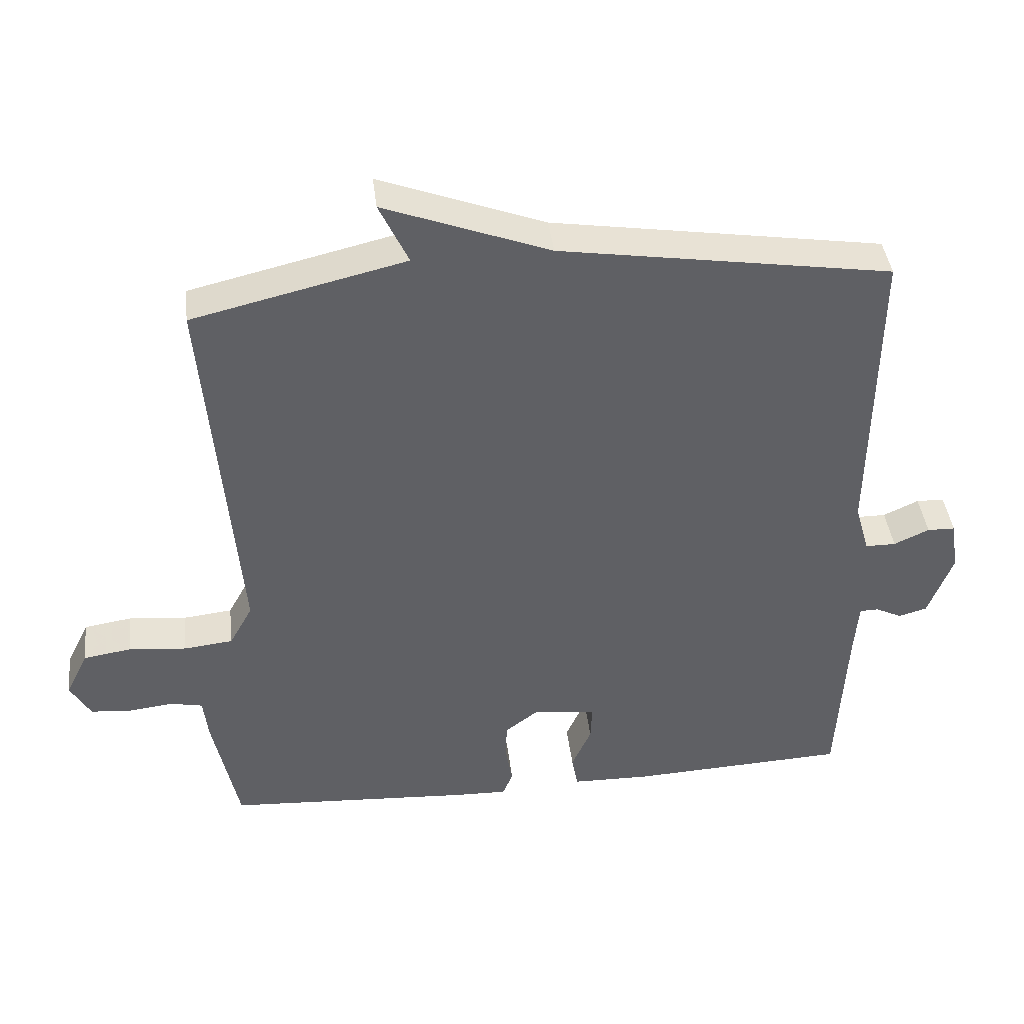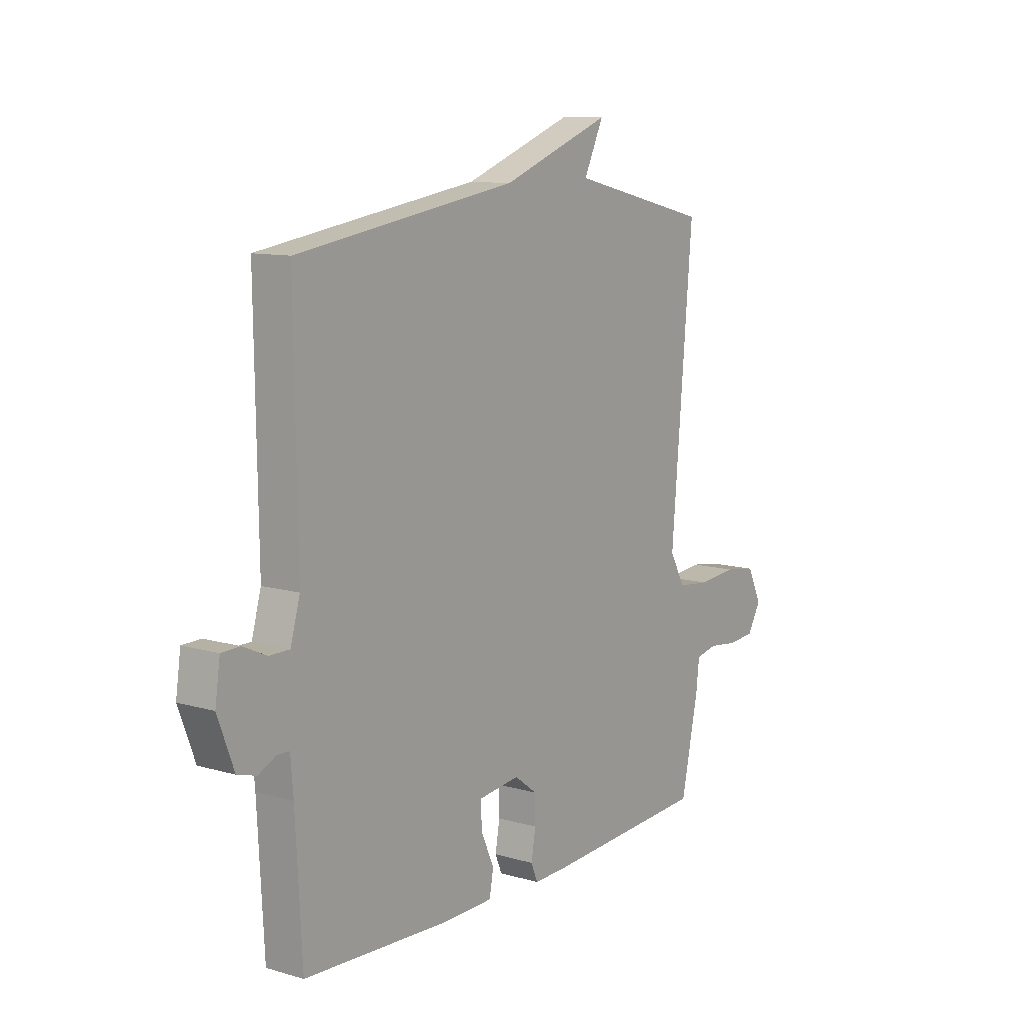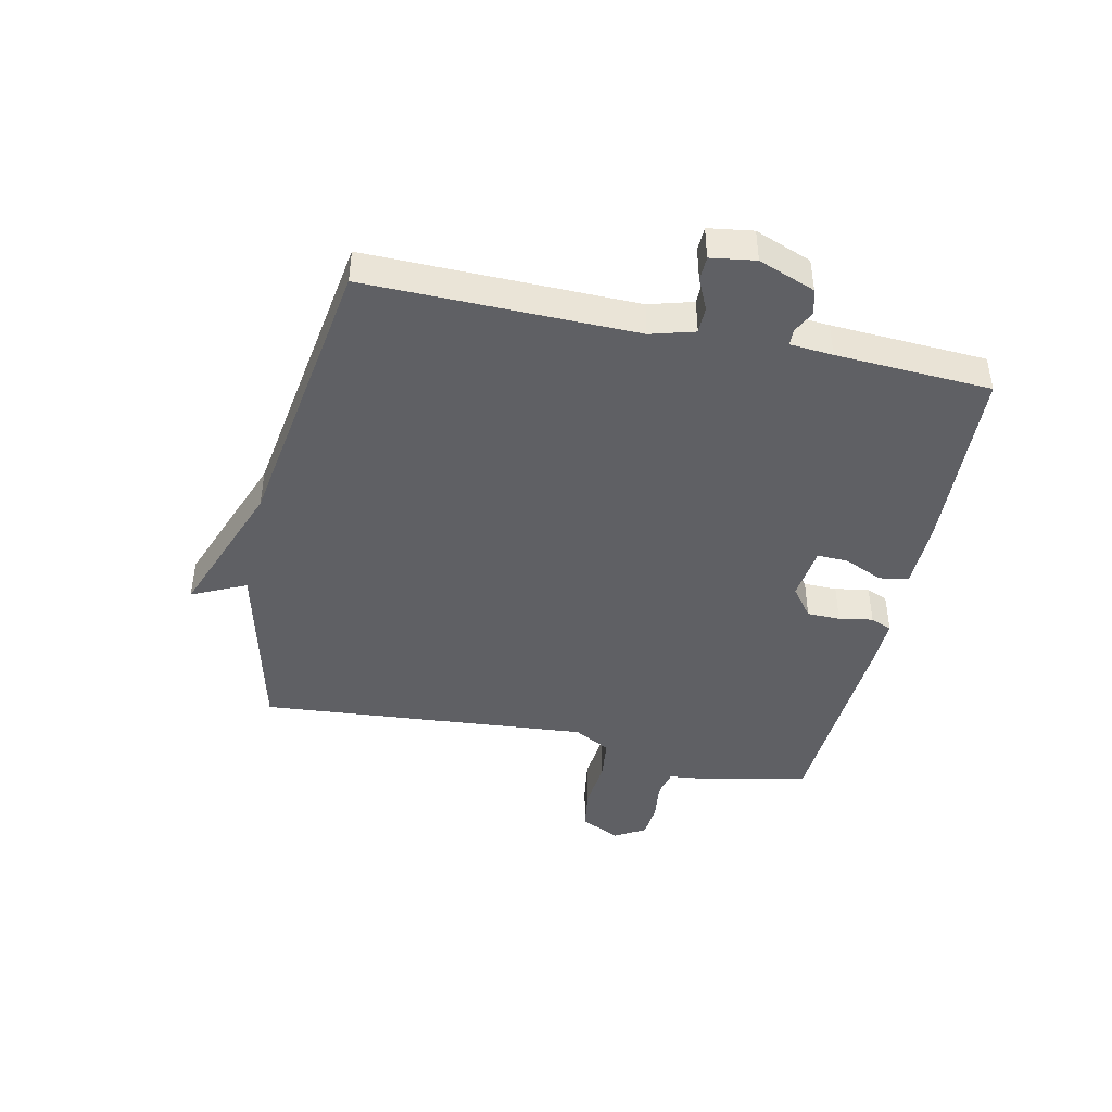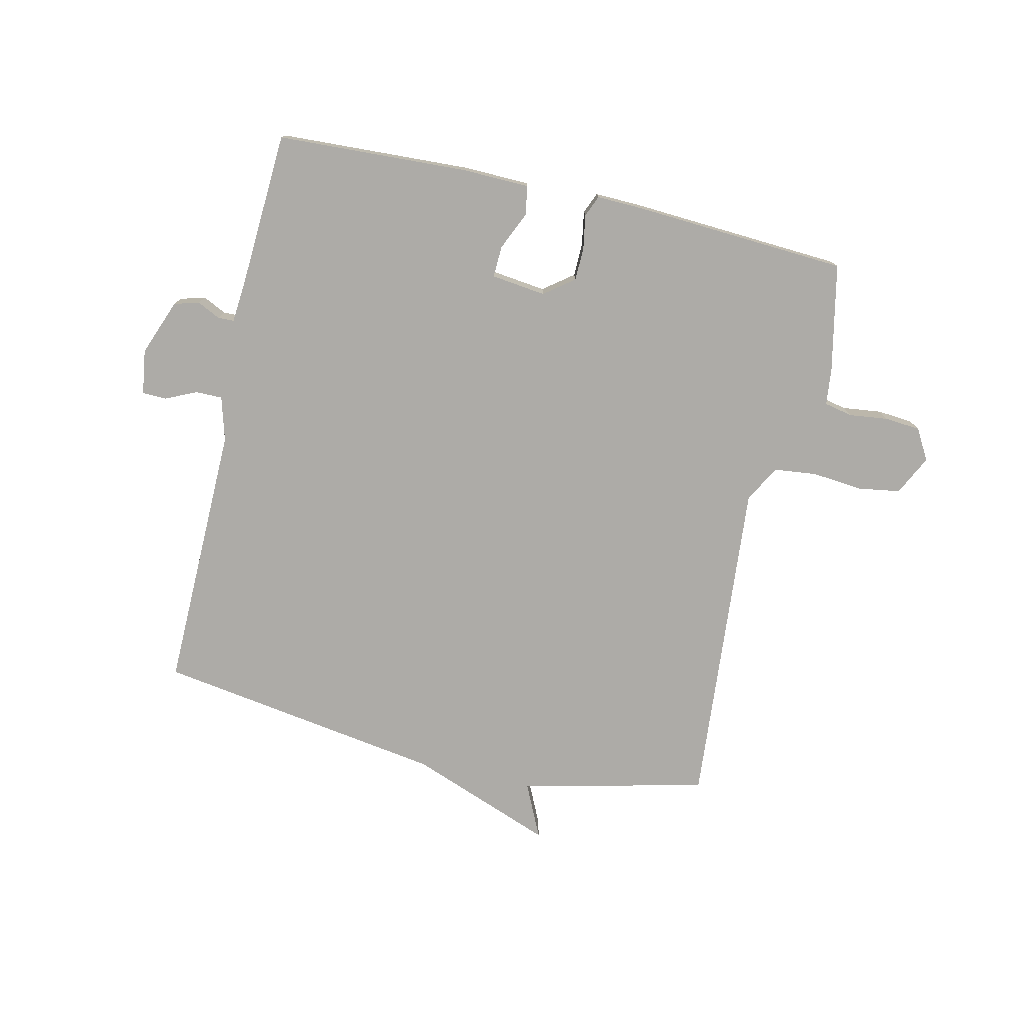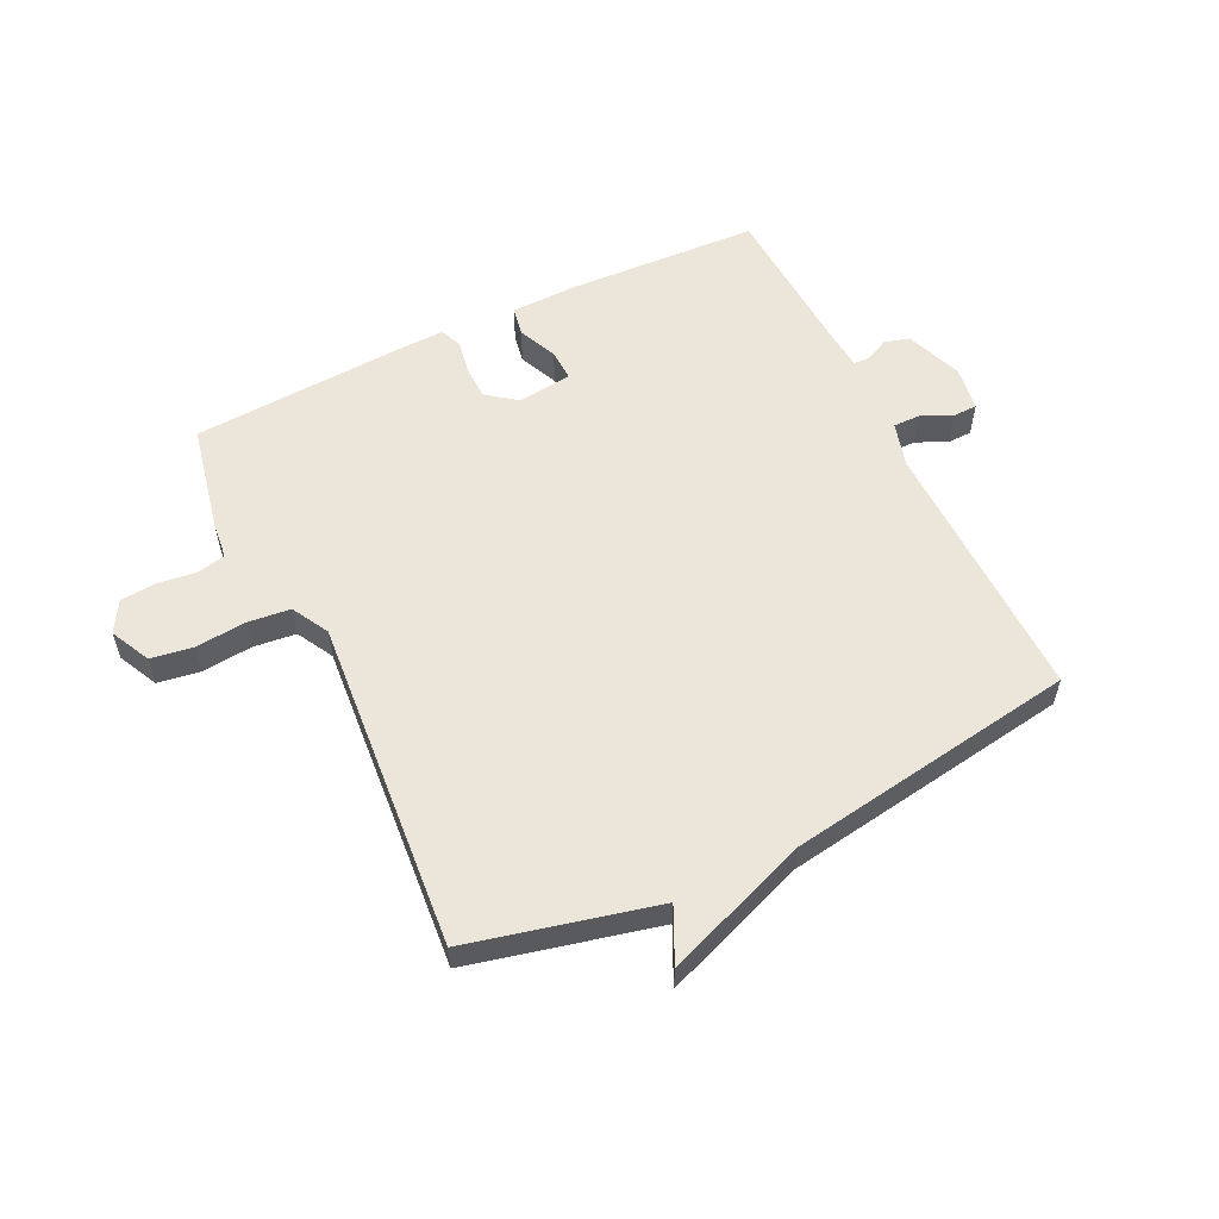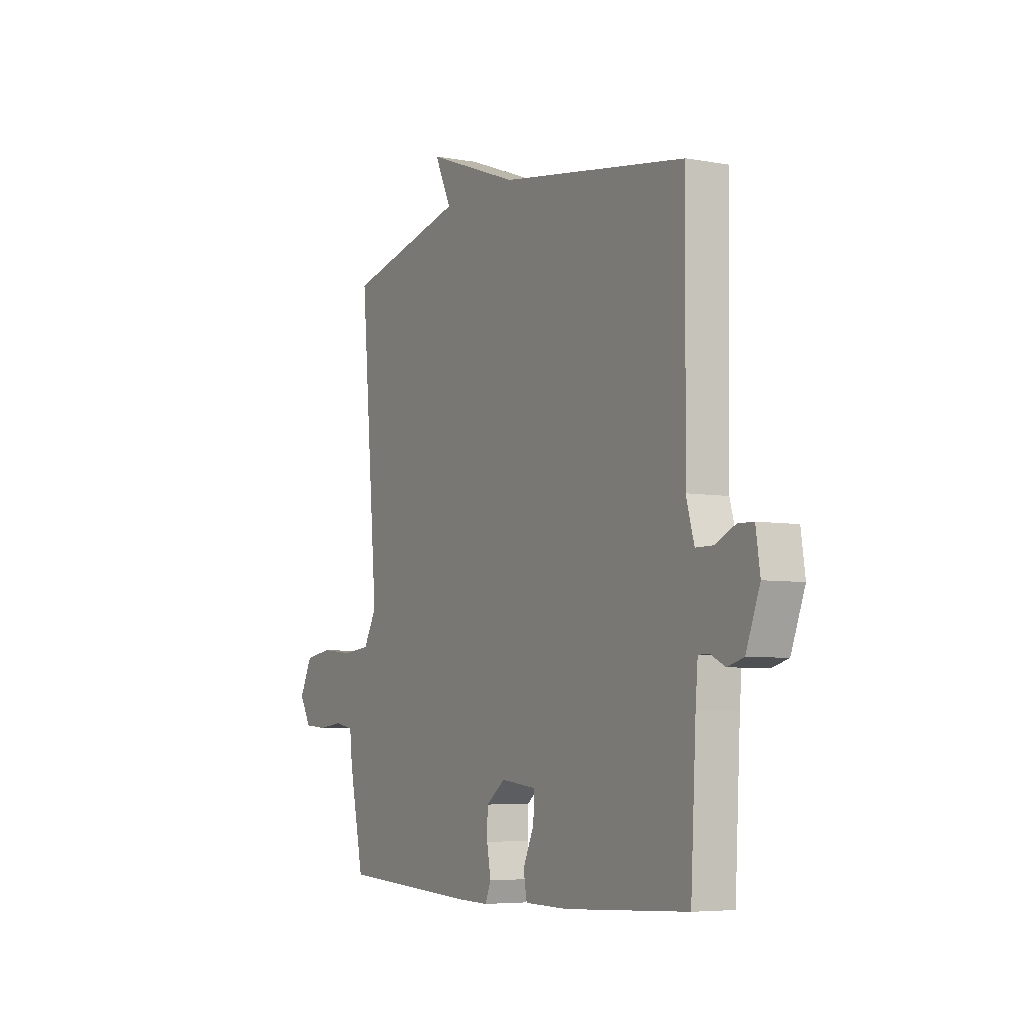
<metadata>
{"format":"obj","ext":"obj","renderer":"f3d","projection":"perspective","resolution":1024,"background":"white","views":[{"elev":41.0,"azim":-6.7,"up":"+Z"},{"elev":10.8,"azim":125.8,"up":"+Z"},{"elev":-43.7,"azim":77.8,"up":"+Y"},{"elev":-76.4,"azim":167.1,"up":"+Y"},{"elev":56.7,"azim":-25.9,"up":"+Y"},{"elev":-5.7,"azim":60.9,"up":"+Z"}]}
</metadata>
<code>
v 0.5 0.07 -0.5
v 0.179 0.07 -0.516
v 0.065 0.07 -0.514
v 0.056 0.07 -0.465
v 0.085 0.07 -0.4
v 0.087 0.07 -0.347
v -0.005 0.07 -0.336
v -0.055 0.07 -0.374
v -0.056 0.07 -0.43
v -0.046 0.07 -0.487
v -0.061 0.07 -0.523
v -0.137 0.07 -0.521
v -0.5 0.07 -0.5
v -0.538 0.07 -0.319
v -0.545 0.07 -0.257
v -0.593 0.07 -0.247
v -0.658 0.07 -0.255
v -0.718 0.07 -0.25
v -0.748 0.07 -0.198
v -0.715 0.07 -0.131
v -0.644 0.07 -0.12
v -0.559 0.07 -0.128
v -0.487 0.07 -0.12
v -0.453 0.07 -0.058
v -0.5 0.07 0.5
v -0.187 0.07 0.575
v -0.23 0.07 0.666
v 0.013 0.07 0.575
v 0.5 0.07 0.5
v 0.494 0.07 0.048
v 0.515 0.07 -0.026
v 0.56 0.07 -0.026
v 0.612 0.07 -0.002
v 0.653 0.07 -0.003
v 0.664 0.07 -0.078
v 0.628 0.07 -0.173
v 0.586 0.07 -0.185
v 0.547 0.07 -0.166
v 0.52 0.07 -0.167
v 0.514 0.07 -0.239
v 0.5 0 -0.5
v 0.179 0 -0.516
v 0.065 0 -0.514
v 0.056 0 -0.465
v 0.085 0 -0.4
v 0.087 0 -0.347
v -0.005 0 -0.336
v -0.055 0 -0.374
v -0.056 0 -0.43
v -0.046 0 -0.487
v -0.061 0 -0.523
v -0.137 0 -0.521
v -0.5 0 -0.5
v -0.538 0 -0.319
v -0.545 0 -0.257
v -0.593 0 -0.247
v -0.658 0 -0.255
v -0.718 0 -0.25
v -0.748 0 -0.198
v -0.715 0 -0.131
v -0.644 0 -0.12
v -0.559 0 -0.128
v -0.487 0 -0.12
v -0.453 0 -0.058
v -0.5 0 0.5
v -0.187 0 0.575
v -0.23 0 0.666
v 0.013 0 0.575
v 0.5 0 0.5
v 0.494 0 0.048
v 0.515 0 -0.026
v 0.56 0 -0.026
v 0.612 0 -0.002
v 0.653 0 -0.003
v 0.664 0 -0.078
v 0.628 0 -0.173
v 0.586 0 -0.185
v 0.547 0 -0.166
v 0.52 0 -0.167
v 0.514 0 -0.239
f 36 37 38
f 35 36 38
f 34 35 38
f 33 34 38
f 32 33 38
f 31 32 38 39
f 30 31 39 40
f 28 29 30
f 30 40 1
f 28 30 1
f 27 28 1
f 26 27 1
f 20 21 22
f 19 20 22
f 18 19 22
f 17 18 22
f 16 17 22
f 15 16 22 23
f 15 23 24
f 14 15 24
f 13 14 24
f 12 13 24
f 11 12 24
f 10 11 24
f 9 10 24
f 3 4 5
f 2 3 5
f 1 2 5
f 1 5 6
f 26 1 6
f 24 25 26
f 9 24 26
f 8 9 26
f 7 8 26
f 6 7 26
f 78 77 76
f 78 76 75
f 78 75 74
f 78 74 73
f 78 73 72
f 79 78 72 71
f 80 79 71 70
f 70 69 68
f 41 80 70
f 41 70 68
f 41 68 67
f 41 67 66
f 62 61 60
f 62 60 59
f 62 59 58
f 62 58 57
f 62 57 56
f 63 62 56 55
f 64 63 55
f 64 55 54
f 64 54 53
f 64 53 52
f 64 52 51
f 64 51 50
f 64 50 49
f 45 44 43
f 45 43 42
f 45 42 41
f 46 45 41
f 46 41 66
f 66 65 64
f 66 64 49
f 66 49 48
f 66 48 47
f 66 47 46
f 1 41 42 2
f 2 42 43 3
f 3 43 44 4
f 4 44 45 5
f 5 45 46 6
f 6 46 47 7
f 7 47 48 8
f 8 48 49 9
f 9 49 50 10
f 10 50 51 11
f 11 51 52 12
f 12 52 53 13
f 13 53 54 14
f 14 54 55 15
f 15 55 56 16
f 16 56 57 17
f 17 57 58 18
f 18 58 59 19
f 19 59 60 20
f 20 60 61 21
f 21 61 62 22
f 22 62 63 23
f 23 63 64 24
f 24 64 65 25
f 25 65 66 26
f 26 66 67 27
f 27 67 68 28
f 28 68 69 29
f 29 69 70 30
f 30 70 71 31
f 31 71 72 32
f 32 72 73 33
f 33 73 74 34
f 34 74 75 35
f 35 75 76 36
f 36 76 77 37
f 37 77 78 38
f 38 78 79 39
f 39 79 80 40
f 40 80 41 1

</code>
